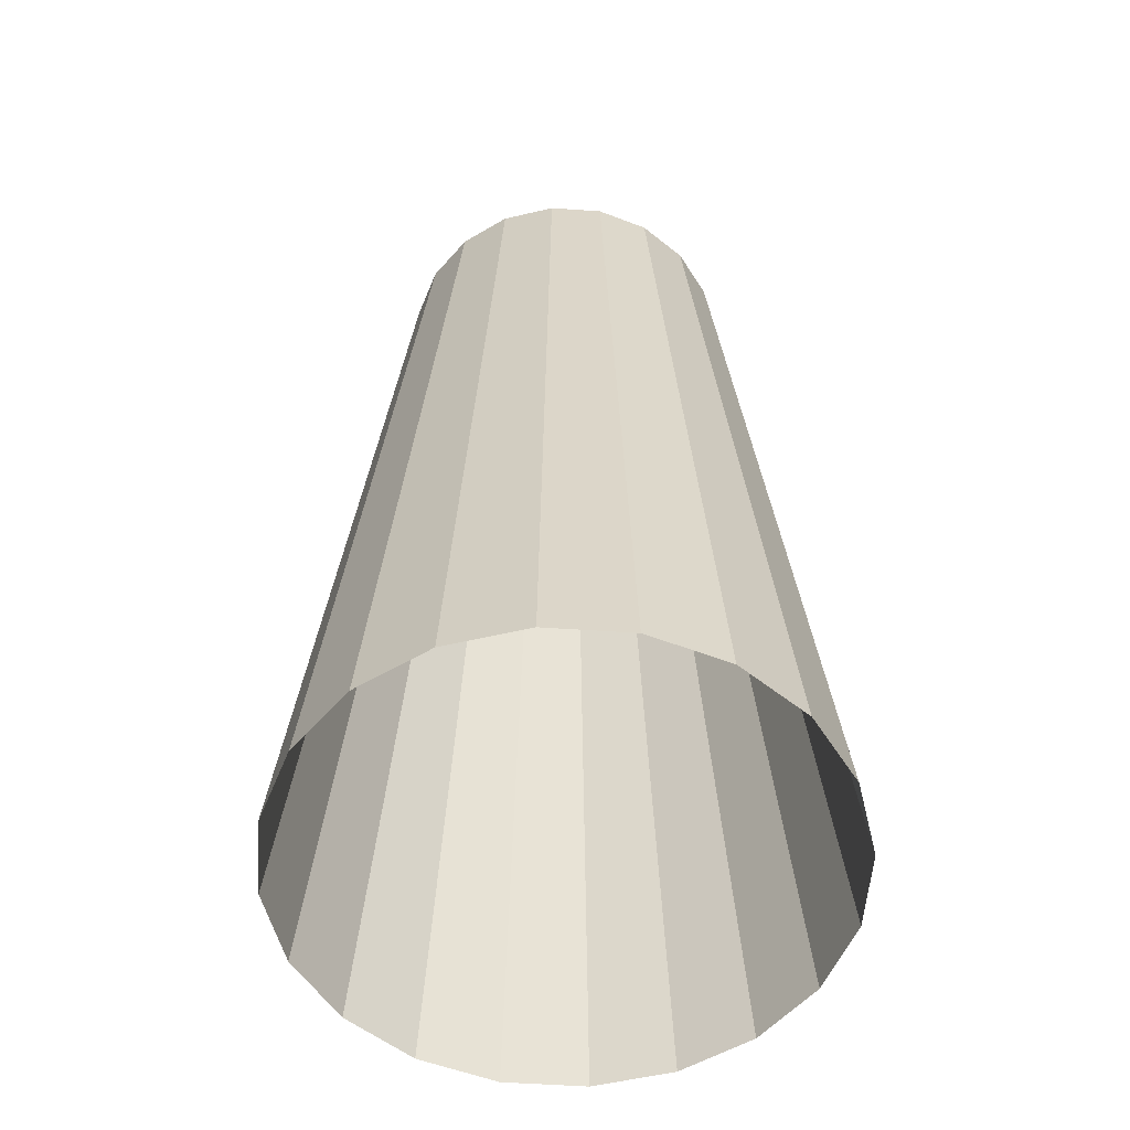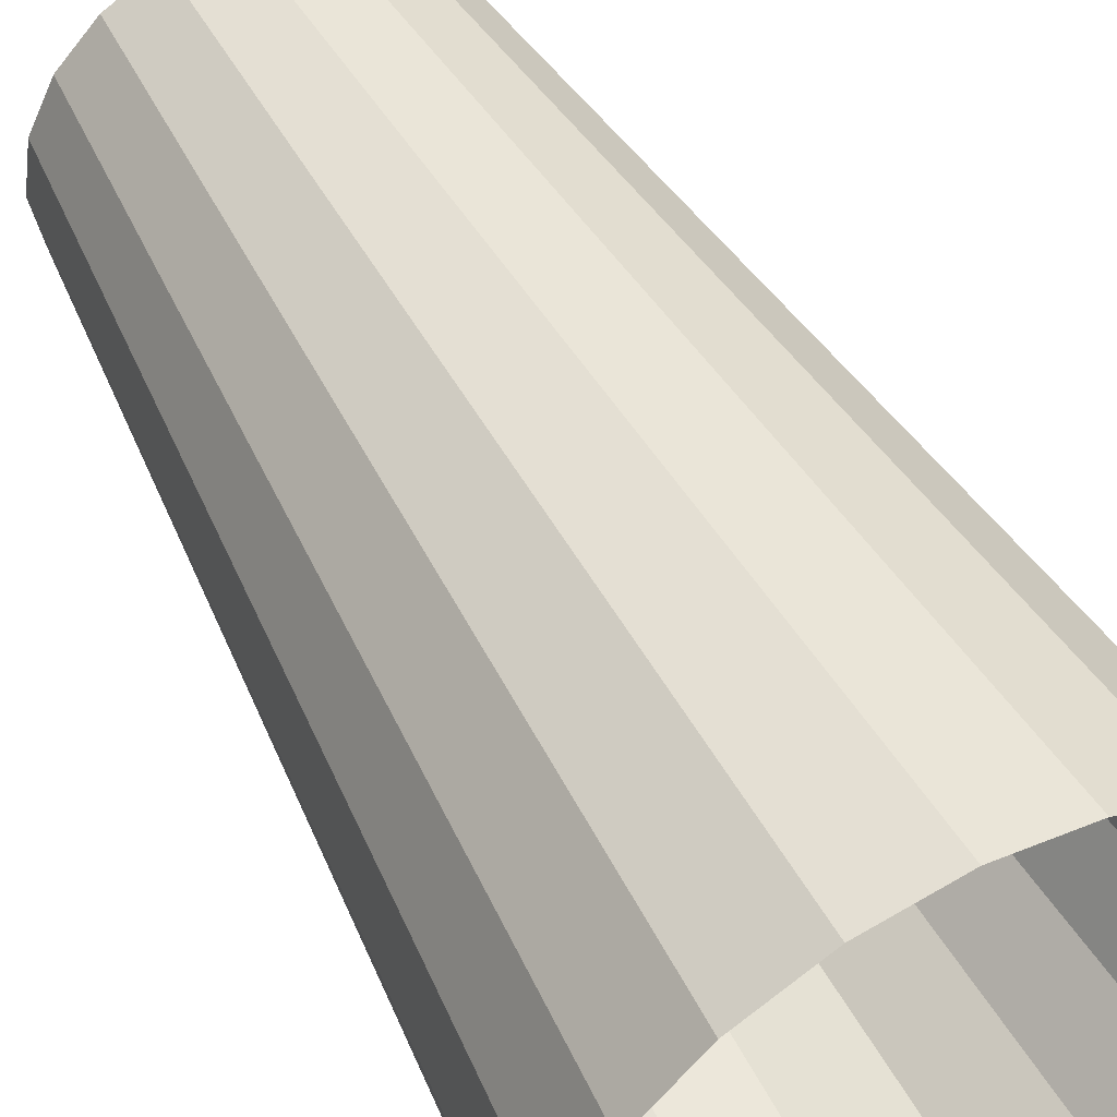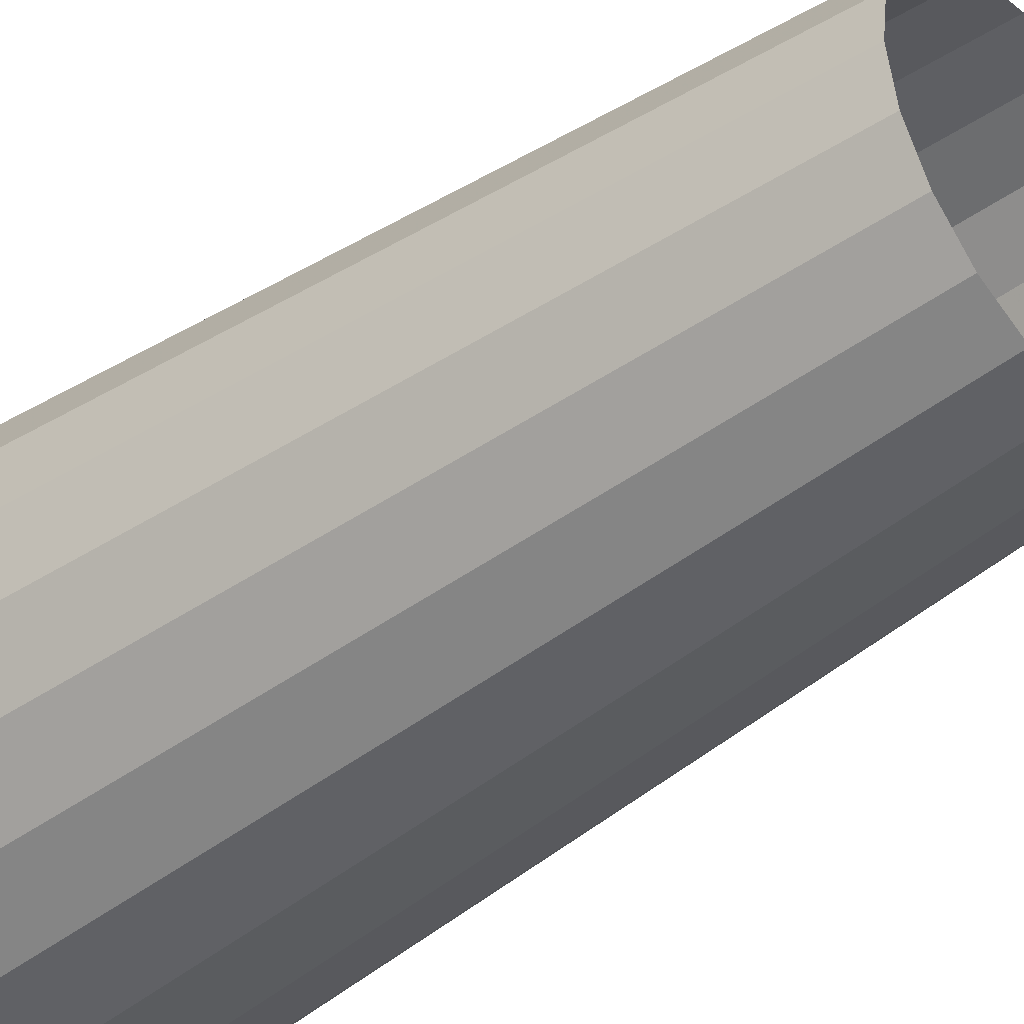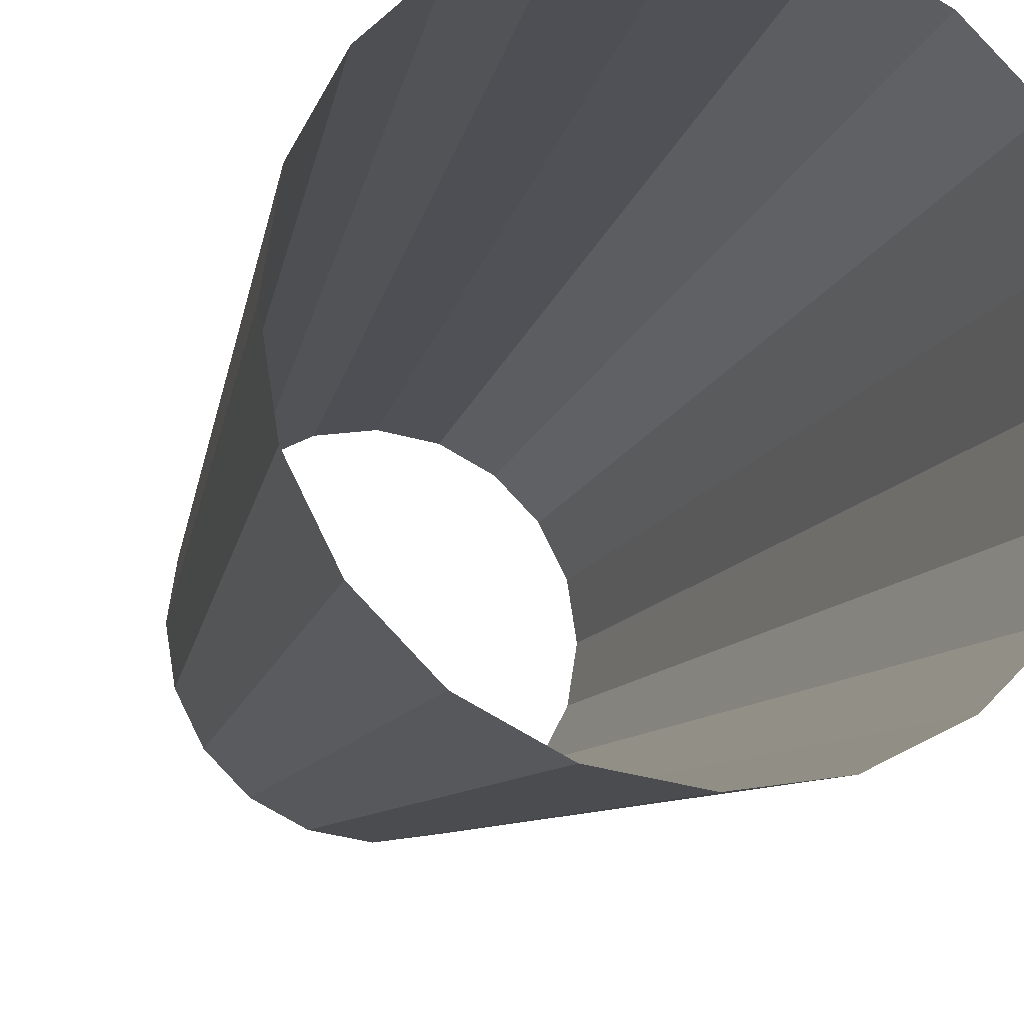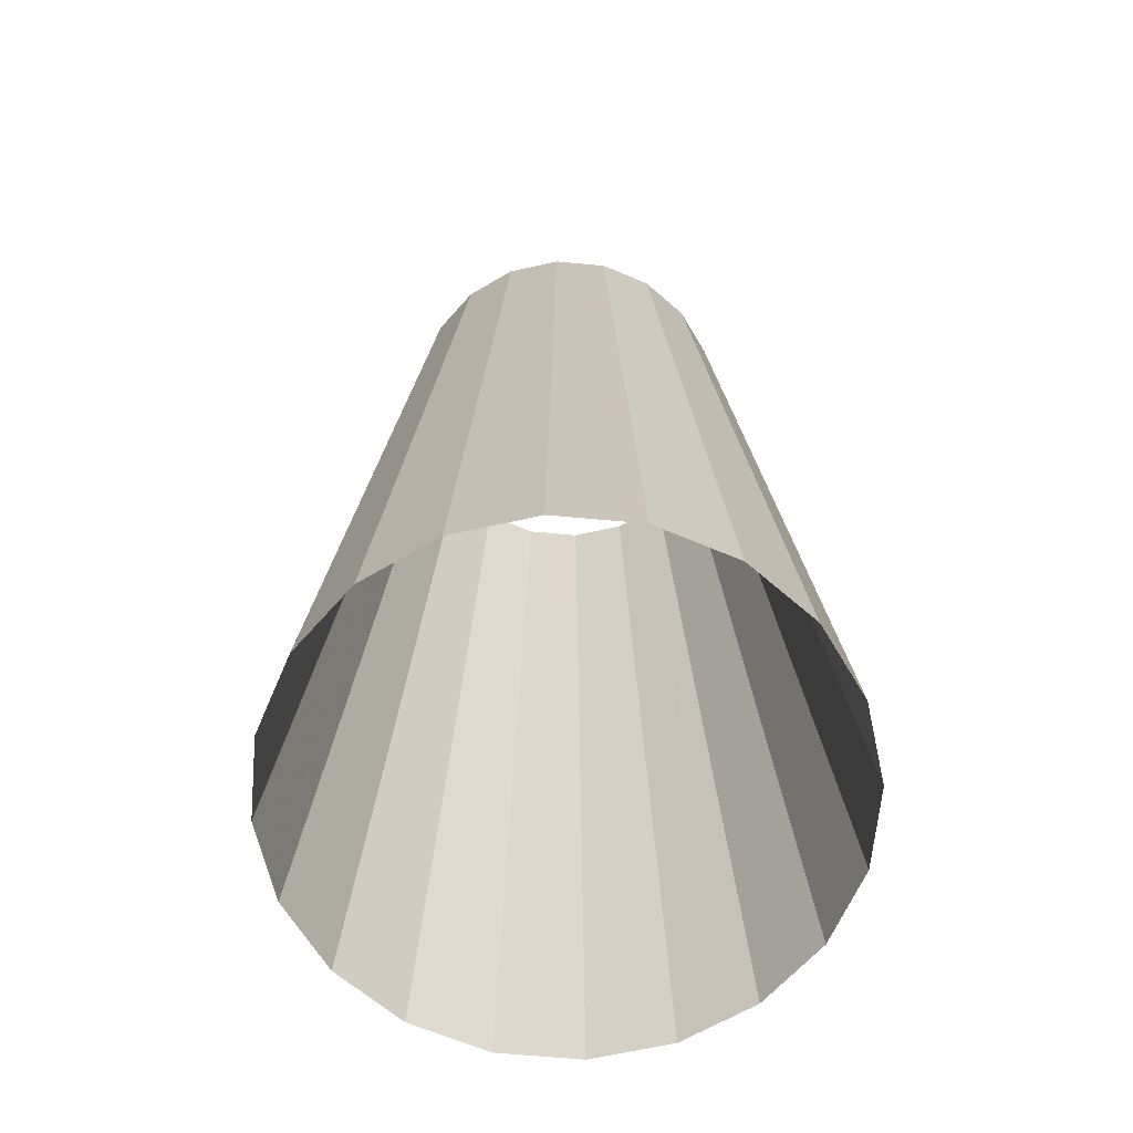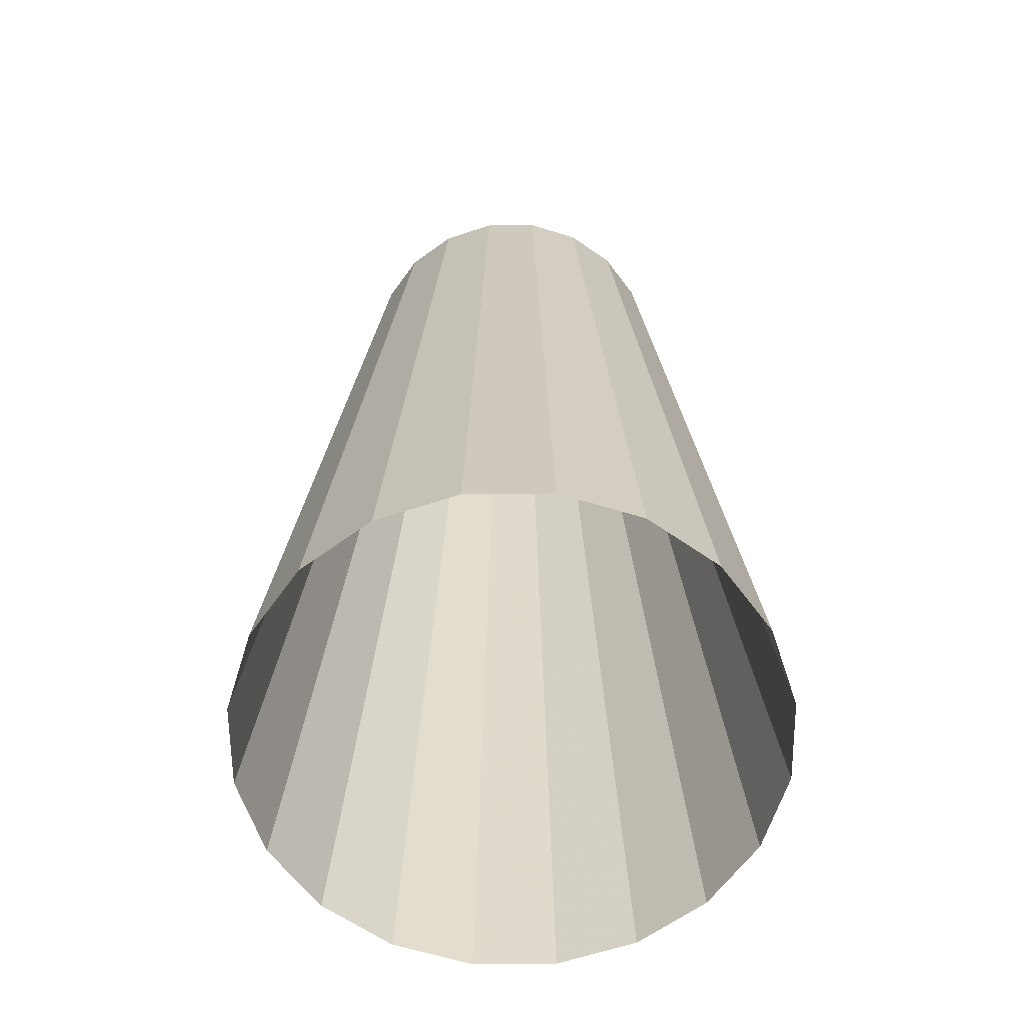
<metadata>
{"format":"obj","ext":"obj","renderer":"f3d","projection":"perspective","resolution":1024,"background":"white","views":[{"elev":-55.0,"azim":-31.1,"up":"+Z"},{"elev":52.3,"azim":151.6,"up":"+Y"},{"elev":-40.3,"azim":-48.0,"up":"+Y"},{"elev":-13.2,"azim":165.5,"up":"+Y"},{"elev":-64.6,"azim":-86.3,"up":"+Z"},{"elev":-62.2,"azim":171.6,"up":"+Z"}]}
</metadata>
<code>
o pCylinder2
v 0.9511 -0.309 2.612
v 0.809 -0.5878 2.612
v 1.211 -0.8797 -2.612
v 1.423 -0.4625 -2.612
v 0.5878 -0.809 2.612
v 0.8797 -1.211 -2.612
v 0.309 -0.9511 2.612
v 0.4625 -1.423 -2.612
v 0 -1 2.612
v 0 -1.497 -2.612
v -0.309 -0.9511 2.612
v -0.4625 -1.423 -2.612
v -0.5878 -0.809 2.612
v -0.8797 -1.211 -2.612
v -0.809 -0.5878 2.612
v -1.211 -0.8797 -2.612
v -0.9511 -0.309 2.612
v -1.423 -0.4625 -2.612
v -1 1e-06 2.612
v -1.497 -1e-06 -2.612
v -0.9511 0.309 2.612
v -1.423 0.4625 -2.612
v -0.809 0.5878 2.612
v -1.211 0.8797 -2.612
v -0.5878 0.809 2.612
v -0.8797 1.211 -2.612
v -0.309 0.9511 2.612
v -0.4625 1.423 -2.612
v 0 1 2.612
v 0 1.497 -2.612
v 0.309 0.9511 2.612
v 0.4625 1.423 -2.612
v 0.5878 0.809 2.612
v 0.8797 1.211 -2.612
v 0.809 0.5878 2.612
v 1.211 0.8797 -2.612
v 0.9511 0.309 2.612
v 1.423 0.4625 -2.612
v 1 1e-06 2.612
v 1.497 -1e-06 -2.612
f 1 2 3 4
f 2 5 6 3
f 5 7 8 6
f 7 9 10 8
f 9 11 12 10
f 11 13 14 12
f 13 15 16 14
f 15 17 18 16
f 17 19 20 18
f 19 21 22 20
f 21 23 24 22
f 23 25 26 24
f 25 27 28 26
f 27 29 30 28
f 29 31 32 30
f 31 33 34 32
f 33 35 36 34
f 35 37 38 36
f 37 39 40 38
f 39 1 4 40

</code>
